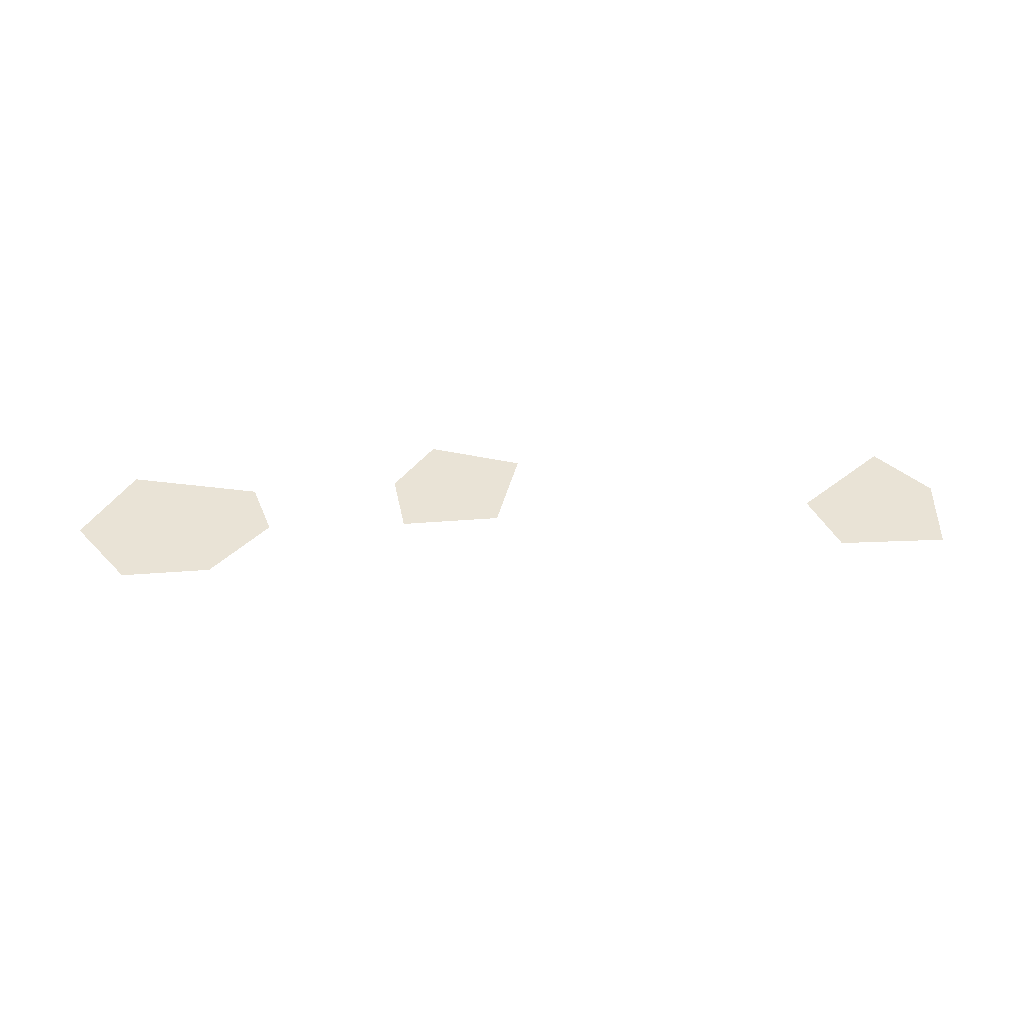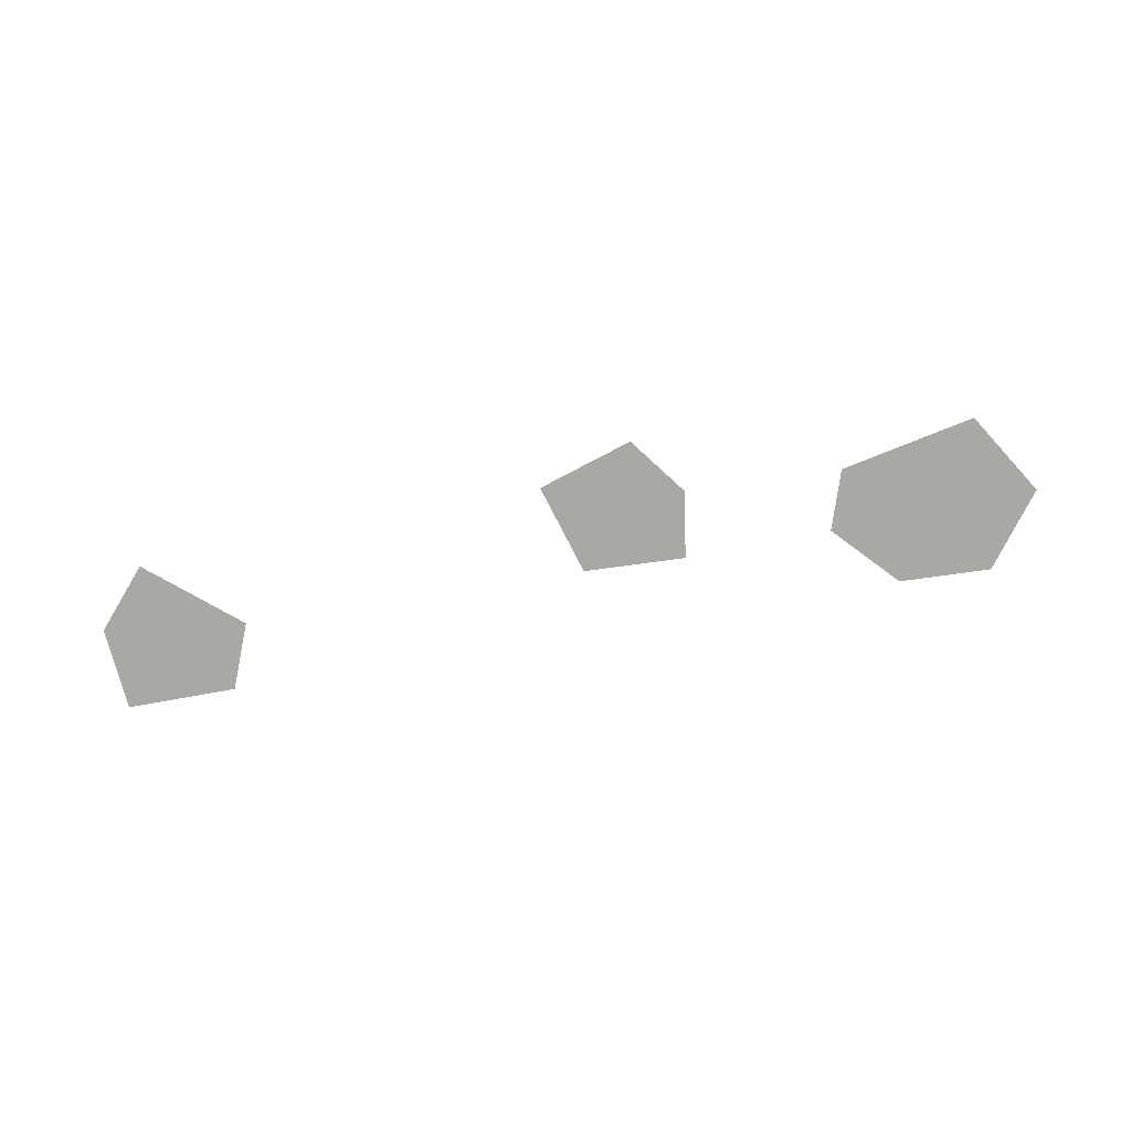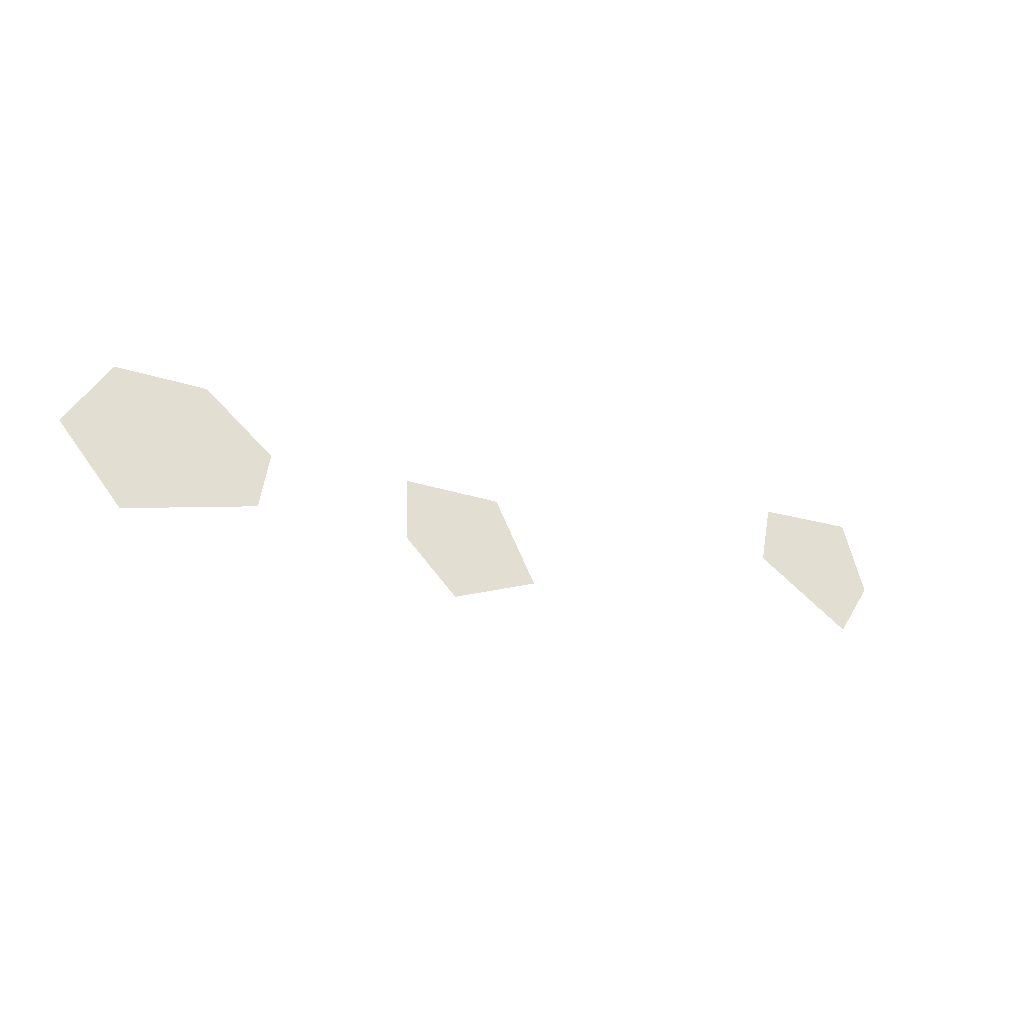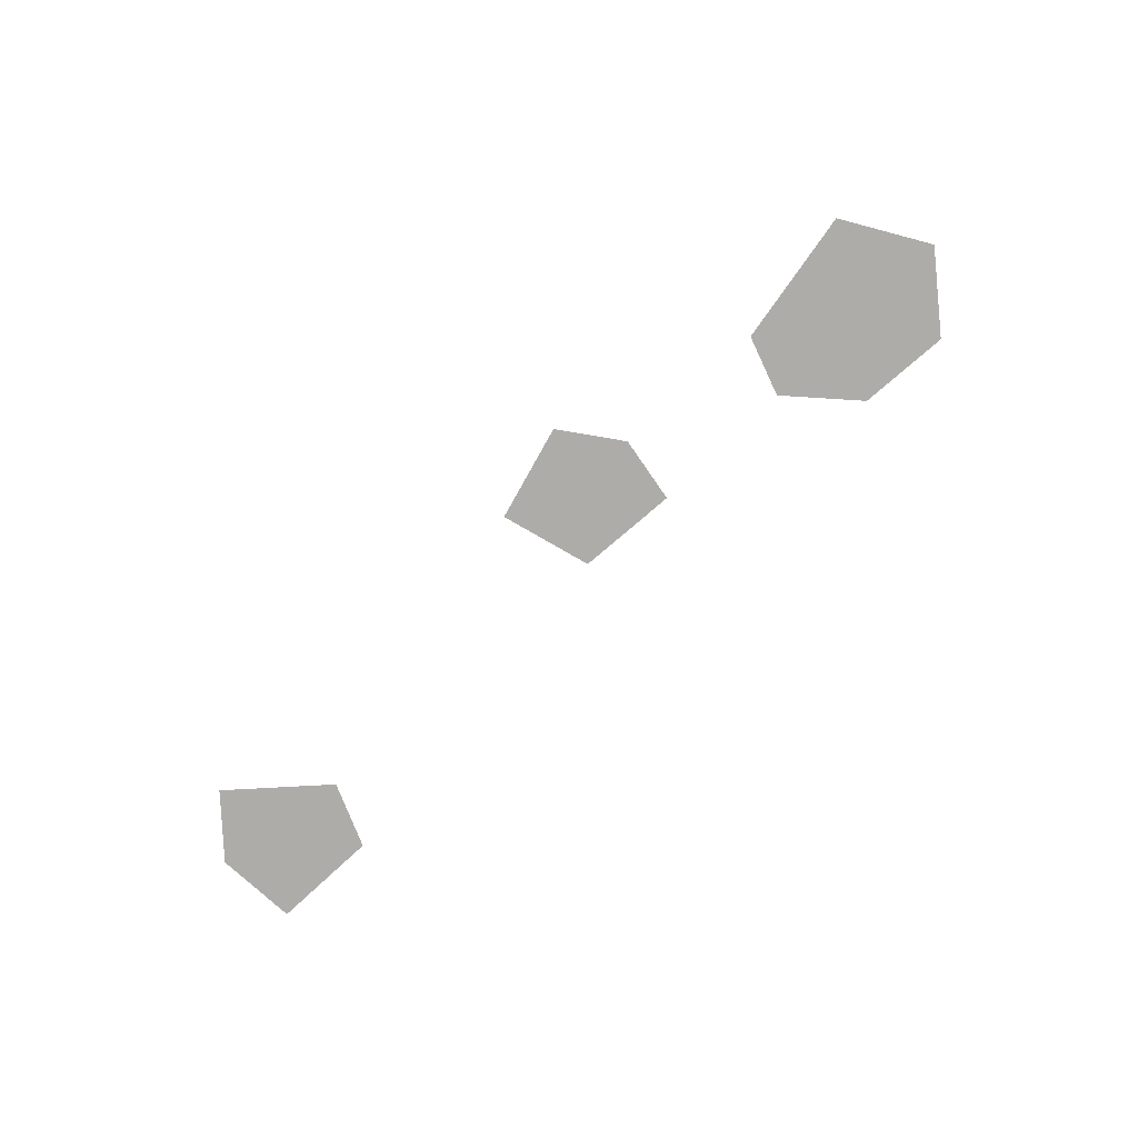
<metadata>
{"format":"obj","ext":"obj","renderer":"f3d","projection":"perspective","resolution":1024,"background":"white","views":[{"elev":42.0,"azim":166.7,"up":"+Z"},{"elev":-75.2,"azim":-0.2,"up":"+Z"},{"elev":-37.2,"azim":149.2,"up":"+Y"},{"elev":-77.0,"azim":32.7,"up":"+Z"}]}
</metadata>
<code>
o Map 571 - Npc 32429: Seething Hate
v 2488 3898 0
v 2506 3967 0
v 2522 3841 0
v 2598 3950 0
v 2610 3891 0
v 2861 3772 0
v 2898 3844 0
v 2936 3732 0
v 2982 3774 0
v 2984 3832 0
v 3106 3808 0
v 3113 3755 0
v 3166 3852 0
v 3221 3711 0
v 3243 3841 0
v 3277 3772 0
f 2 4 5 3 1
f 10 9 8 6 7
f 15 16 14 12 11 13

</code>
